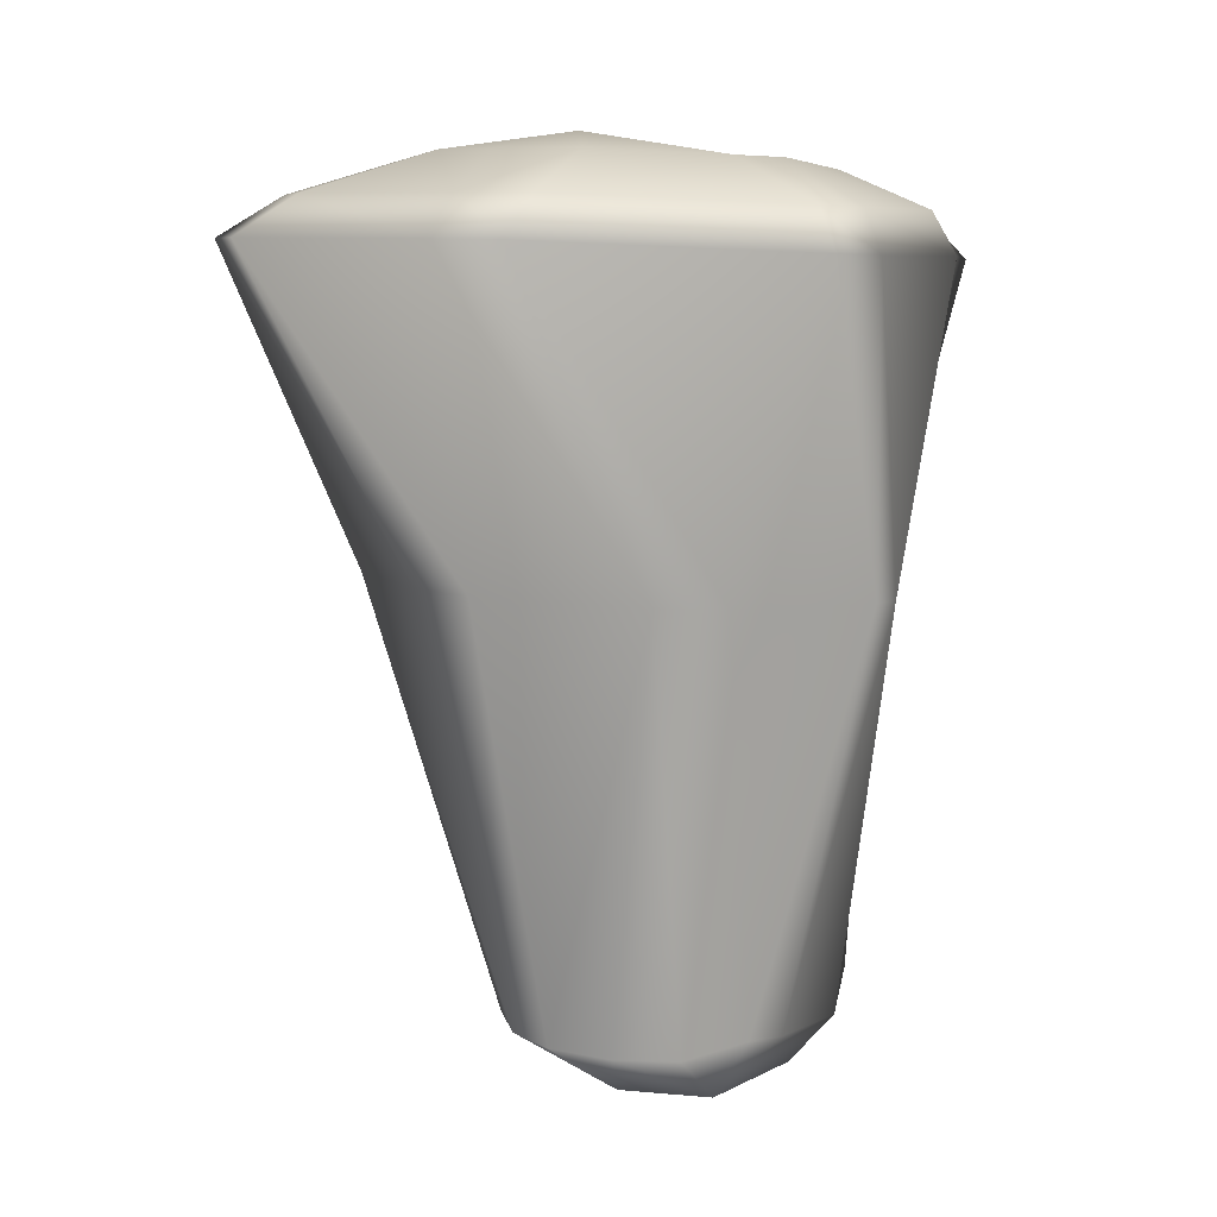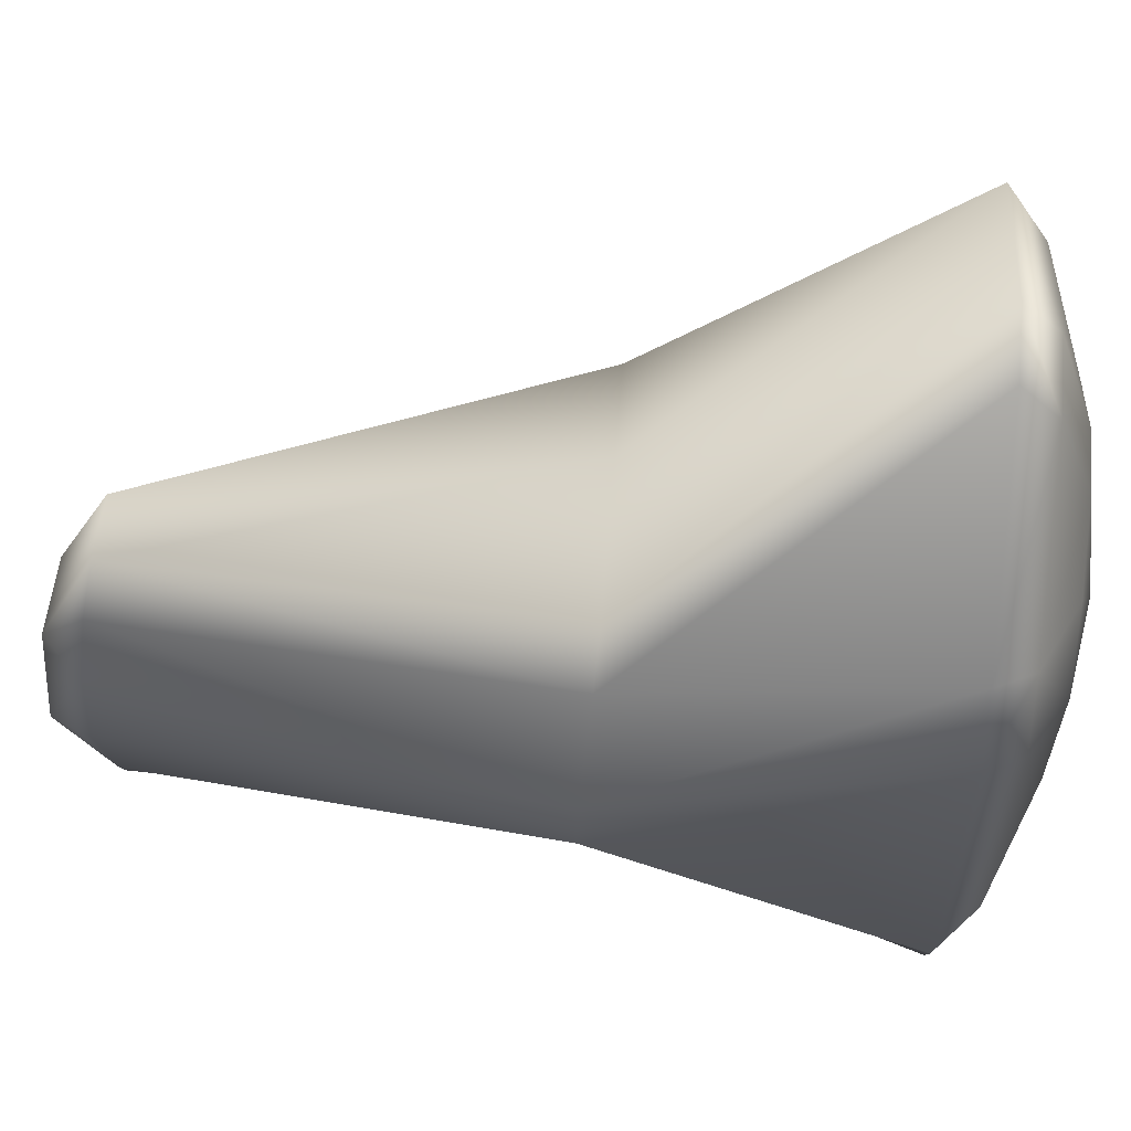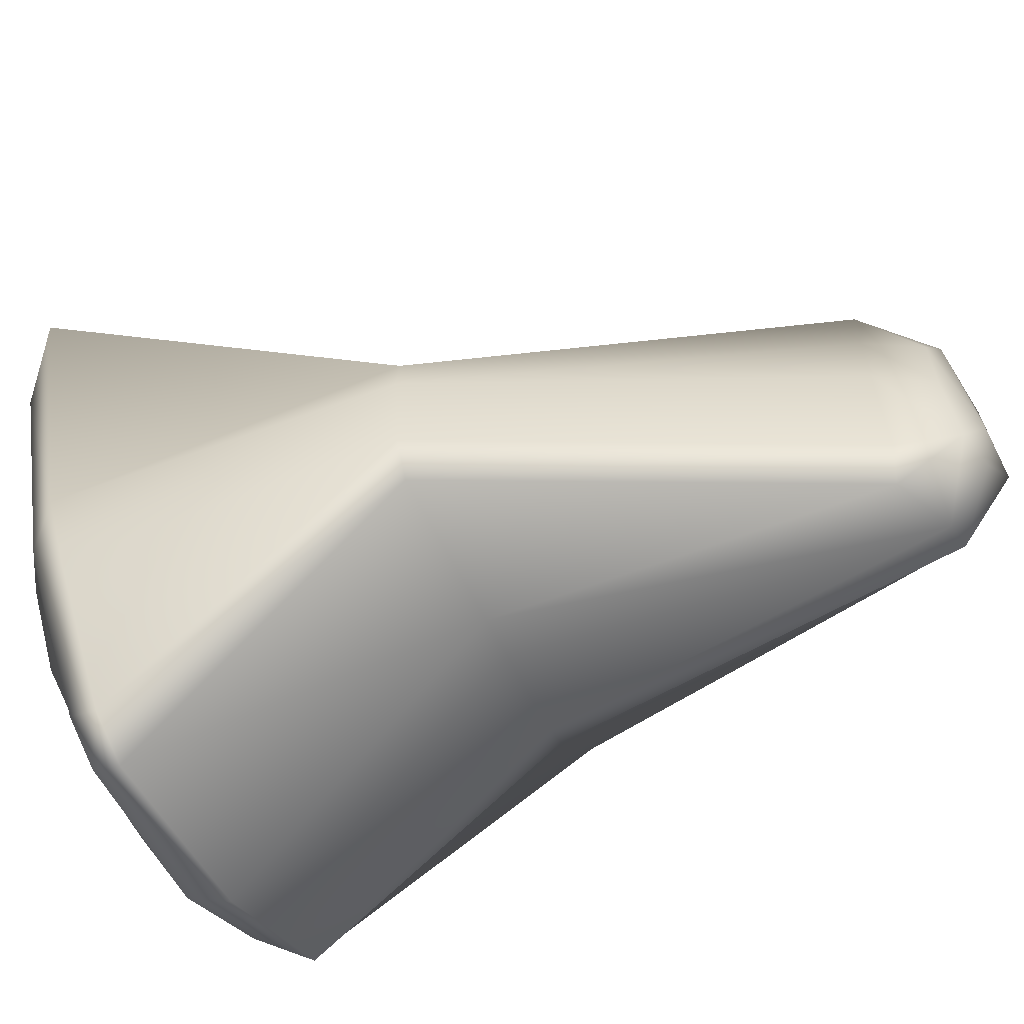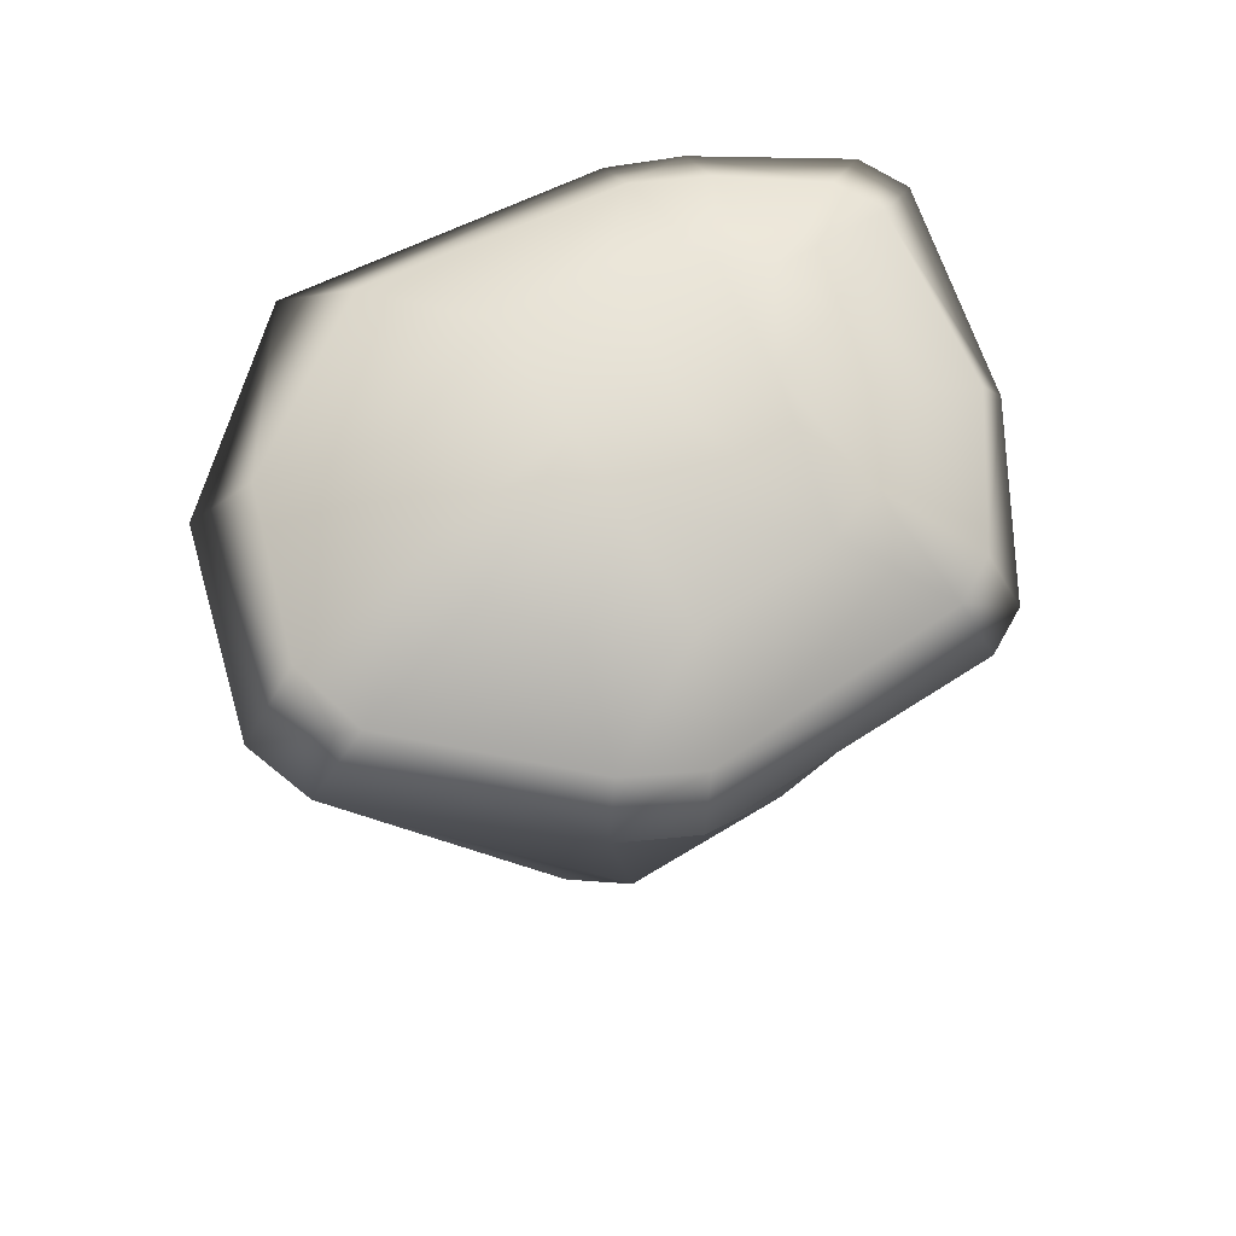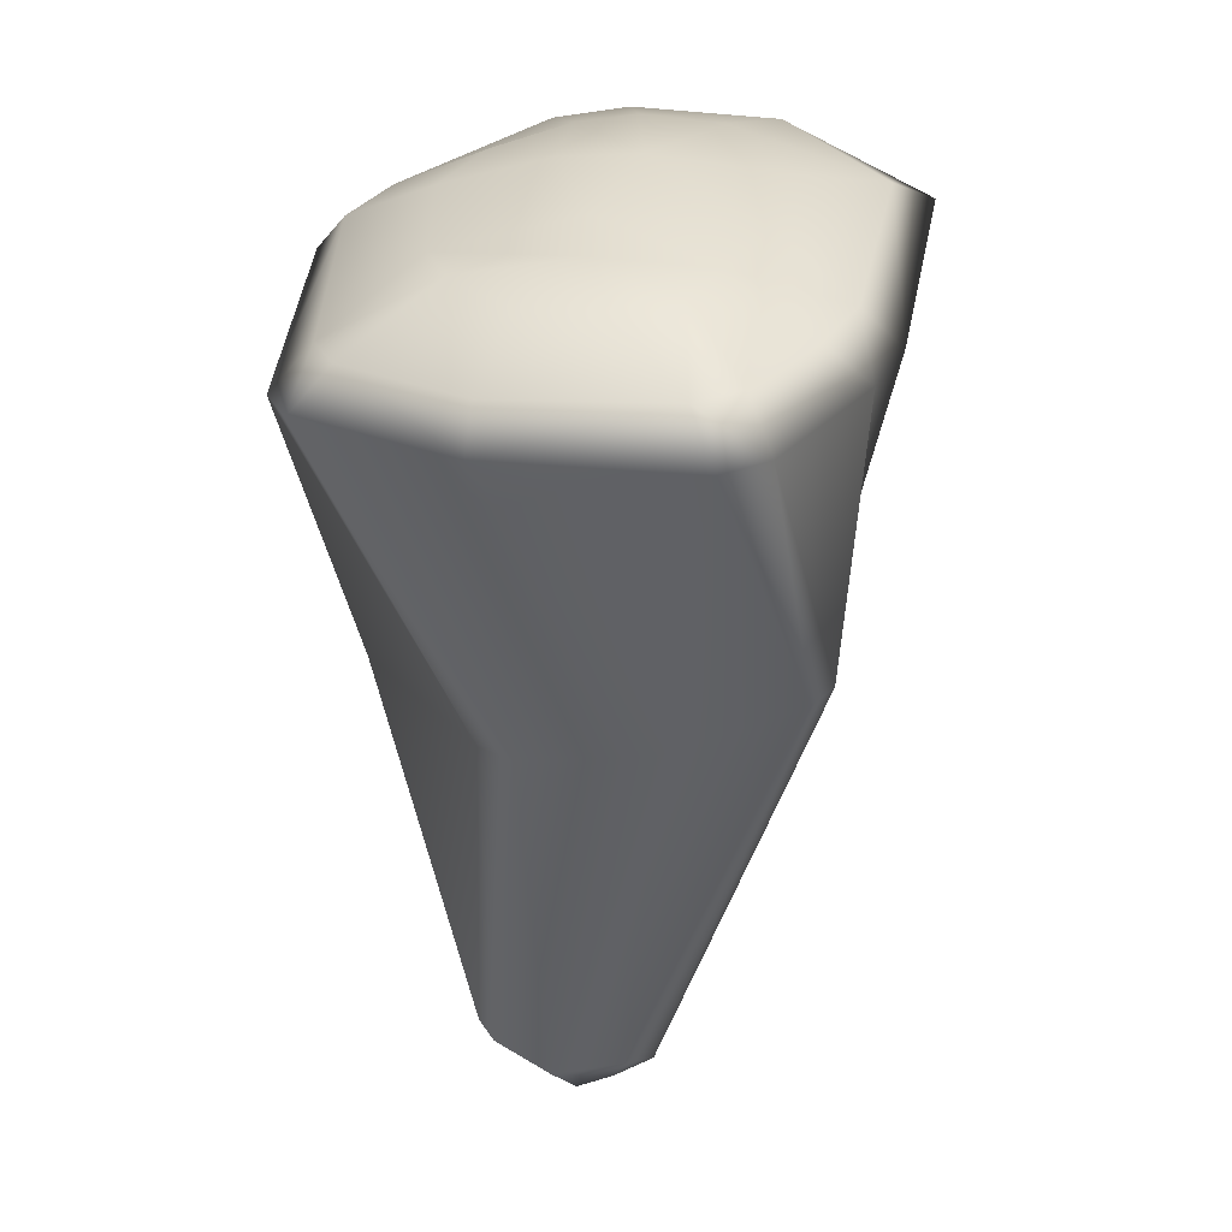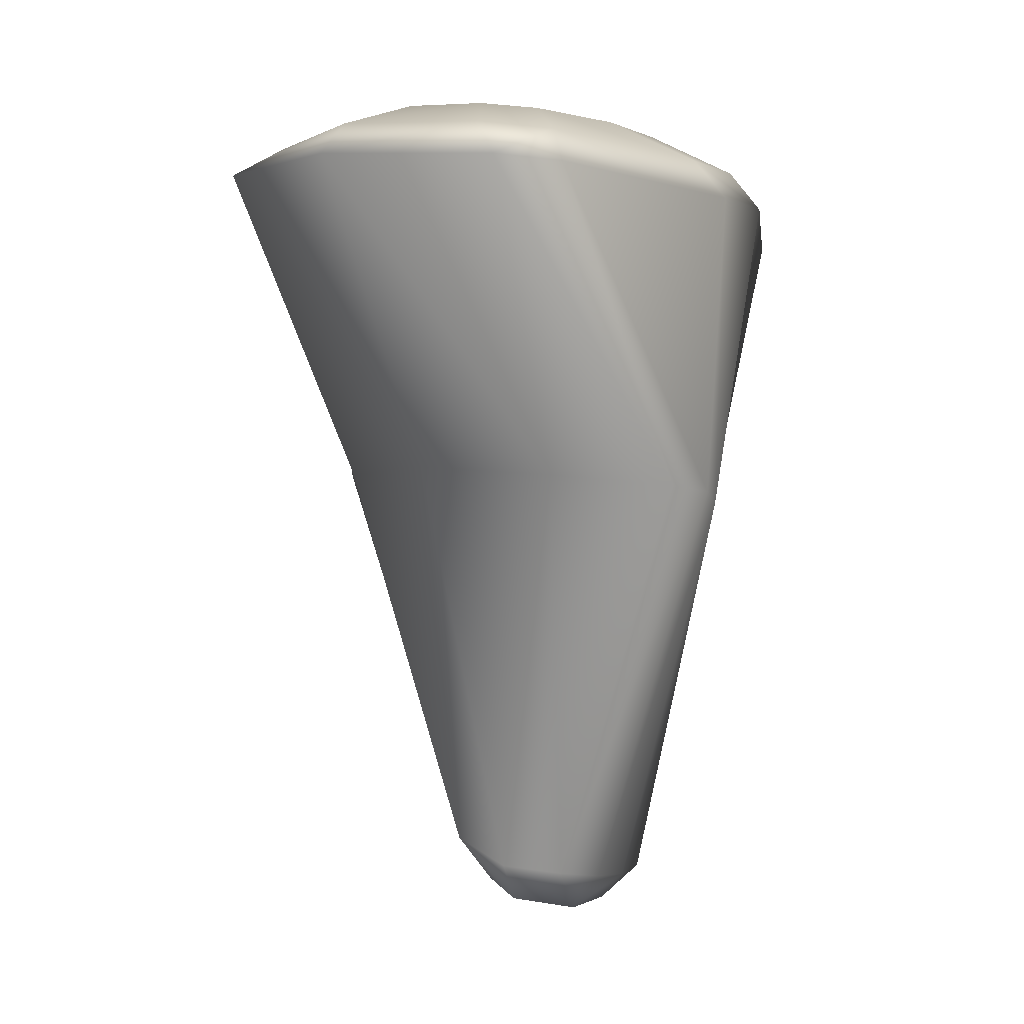
<metadata>
{"format":"obj","ext":"obj","renderer":"f3d","projection":"perspective","resolution":1024,"background":"white","views":[{"elev":2.8,"azim":78.2,"up":"+Y"},{"elev":62.6,"azim":90.0,"up":"+Z"},{"elev":-70.0,"azim":-68.7,"up":"+Z"},{"elev":71.6,"azim":47.4,"up":"+Y"},{"elev":30.9,"azim":173.4,"up":"+Y"},{"elev":-0.0,"azim":-2.8,"up":"+Y"}]}
</metadata>
<code>
v  -554.9 847.5 86.45
v  -403.9 846 448.2
v  -258.2 926.3 223
v  -322.2 923 -28.3
v  -12.16 -920.5 6.768
v  -44.89 -814.8 184.1
v  -141.5 -778.4 -16.62
v  -63.52 -889.3 -101.3
v  378.2 787.7 336.4
v  477.2 779.4 208.5
v  308.2 883.5 84.42
v  197.3 889.9 241
v  -156.5 898.8 -390.6
v  -308.7 814.4 -529.7
v  -396.8 822 -406.4
v  -270.9 904.7 -244.4
v  -478.7 743.9 -423.4
v  -400 736.9 -549.7
v  -400.4 88.42 -209.9
v  -394.3 89.85 -70.58
v  -39.18 -882.7 -252.3
v  -135.3 -770.9 -156.6
v  -109.4 -764.9 -286.8
v  294.6 -861.6 -110.9
v  246.1 -862.8 14.7
v  215.9 -953.1 -194.6
v  132.1 -948.2 -19.98
v  83.36 -938.8 -245.9
v  -664.9 769.8 185.2
v  -236.3 101.3 314.4
v  30.26 -889.8 -380.7
v  106.5 -913.8 -377.9
v  -102 916.8 320.3
v  -117.6 826.7 606.2
v  42.24 814.9 592.4
v  25.38 907.5 316.7
v  178 -848.7 130
v  86.86 -833.7 182.8
v  314.8 873.6 -308.9
v  340.1 872.8 -199.7
v  547.4 760.3 -307.9
v  517 761.6 -403.2
v  270.3 -825.3 -319.4
v  296 -827.3 -246.4
v  292.8 781.7 -608.9
v  209.4 864.9 -447
v  165.6 -808.3 -456.7
v  42.75 81.34 473.7
v  -450.5 762.4 563.5
v  -92.35 736.7 746
v  318.9 58.62 408.5
v  52.35 725.9 723.3
v  409 45.98 319.4
v  438.3 695.7 403.3
v  473.1 22.74 -13.54
v  533.9 687.9 274.4
v  482.5 18.83 -158.7
v  635.3 664.5 -313.6
v  295.5 20.34 -500.2
v  604.6 665.8 -409
v  234.1 21.94 -559.1
v  -29.84 44.61 -604.5
v  309.4 692.8 -654.4
v  -83.68 878.9 -459.8
v  42.78 875 -481.7
v  -56.61 803.6 -711.2
v  -156.9 808.5 -680.2
v  -187.5 727.3 -779.5
v  -85.21 721.2 -811.7
v  -315.6 90.43 -542.7
v  -372.2 86.15 -475.8
v  -37.49 -757.5 -489.6
v  25.1 -739.6 -520.5
v  -72.72 953.1 19.3
v  46.81 912.2 -158.9
v  65.67 902.1 -322.7
v  89.05 943 48.22
o Pillar_MedWide
g Pillar_MedWide
f 1 2 3 4
f 5 6 7 8
f 9 10 11 12
f 13 14 15 16
f 17 18 19 20
f 21 22 23
f 24 25 26
f 15 1 4 16
f 22 21 8 7
f 27 28 26
f 29 17 20 30
f 28 5 8 21
f 28 21 31 32
f 33 34 35 36
f 37 38 27
f 2 34 33 3
f 38 6 5 27
f 9 12 36 35
f 25 37 27 26
f 5 28 27
f 32 26 28
f 39 40 41 42
f 26 32 43 44
f 45 46 39 42
f 43 32 47
f 40 11 10 41
f 26 44 24
f 30 48 49 29
f 50 49 48 51
f 52 50 51 53
f 54 52 53 55
f 56 54 55 57
f 58 56 57 59
f 60 58 59 61
f 61 62 63 60
f 64 65 66 67
f 68 69 70 71
f 31 72 73
f 45 66 65 46
f 31 73 47 32
f 62 70 69 63
f 14 13 64 67
f 31 21 23 72
f 71 19 18 68
f 6 48 30 7
f 48 6 38 51
f 53 51 38 37
f 55 53 37 25
f 55 25 24 57
f 57 24 44 59
f 59 44 43 61
f 47 62 61 43
f 73 70 62 47
f 70 73 72 71
f 23 19 71 72
f 19 23 22 20
f 20 22 7 30
f 29 49 2 1
f 34 2 49 50
f 35 34 50 52
f 54 9 35 52
f 56 10 9 54
f 10 56 58 41
f 41 58 60 42
f 63 45 42 60
f 66 45 63 69
f 66 69 68 67
f 18 14 67 68
f 15 14 18 17
f 1 15 17 29
f 16 4 74 75
f 64 13 76 65
f 13 16 75 76
f 77 11 40 75
f 76 75 40 39
f 76 39 46 65
f 75 74 77
f 3 33 74 4
f 36 77 74 33
f 12 11 77 36

</code>
